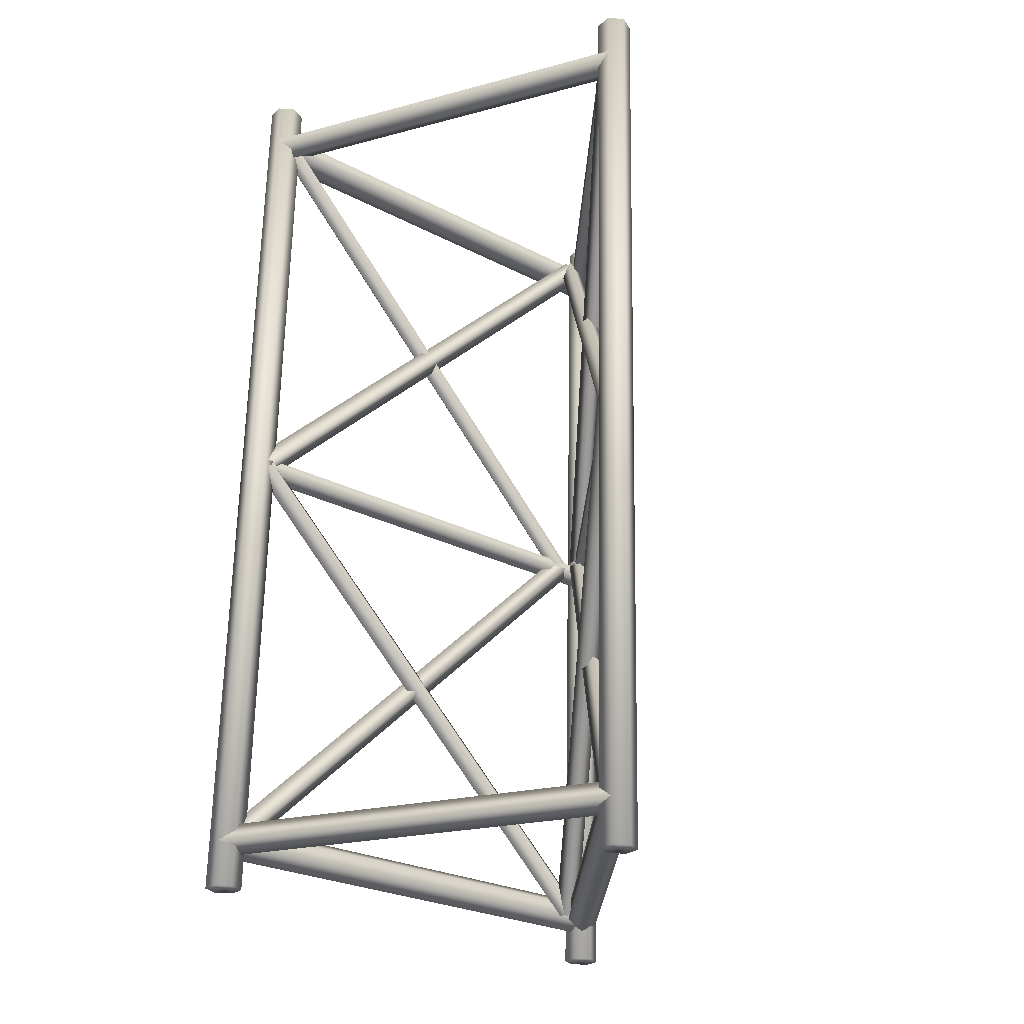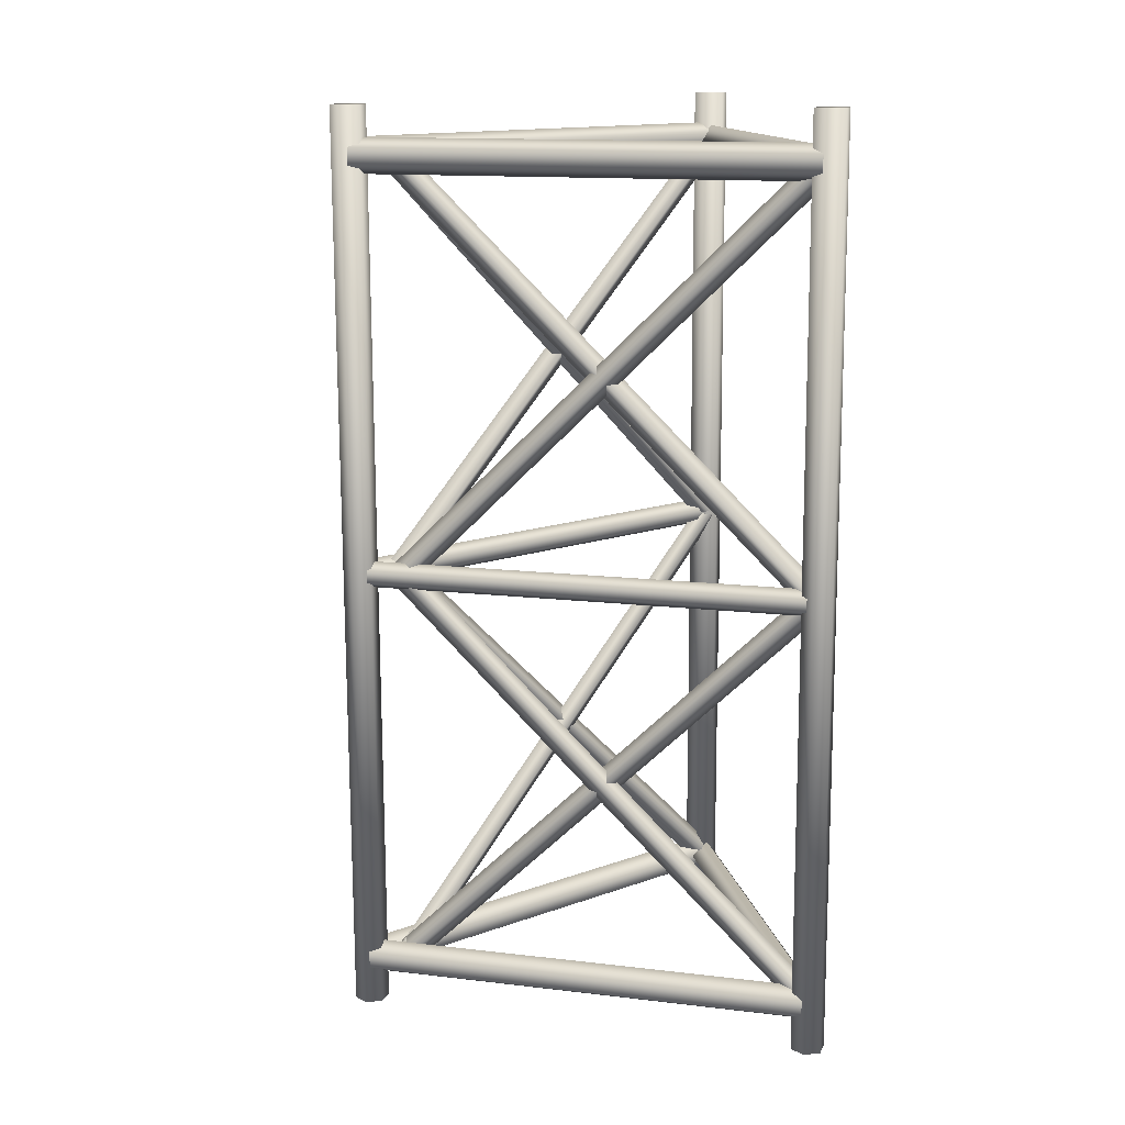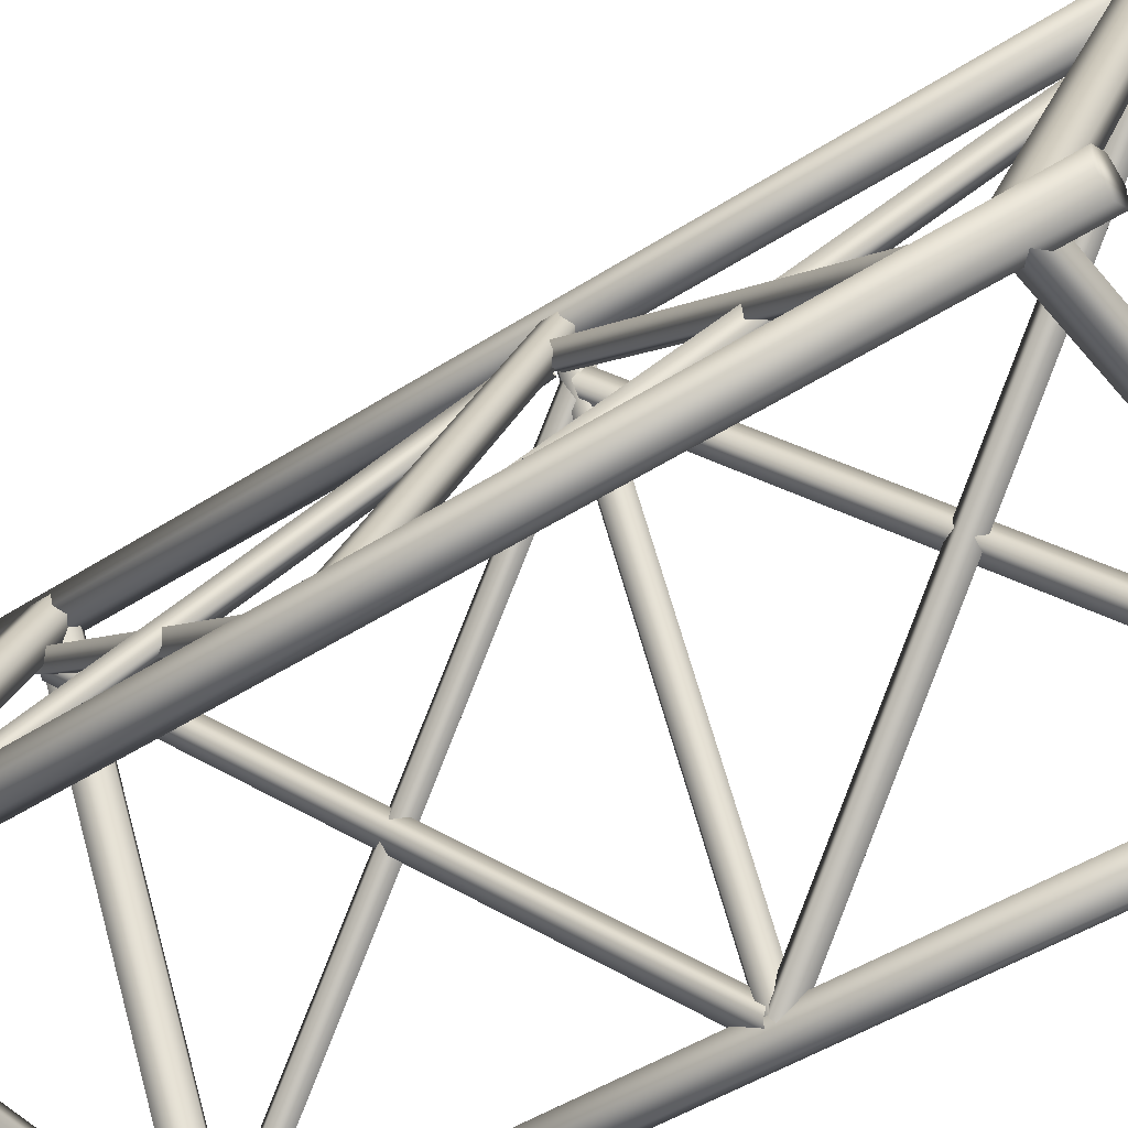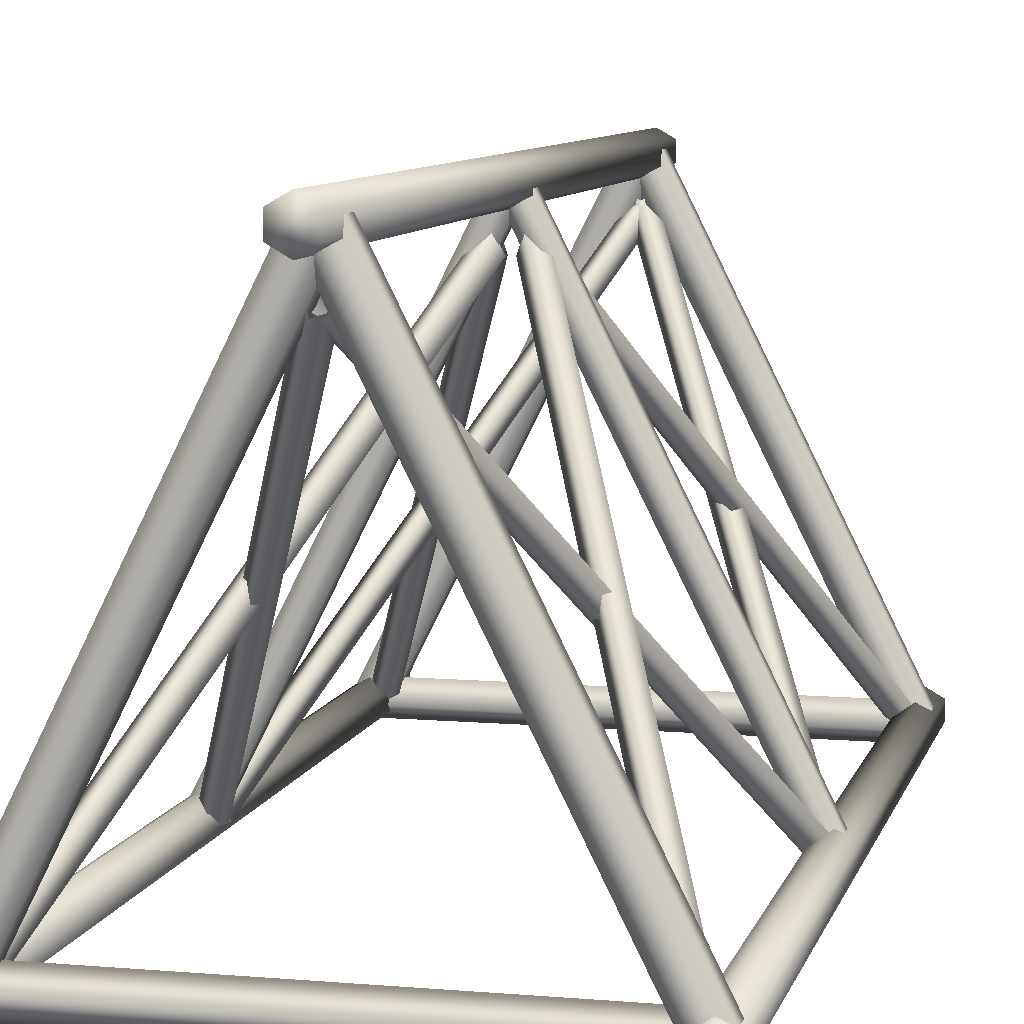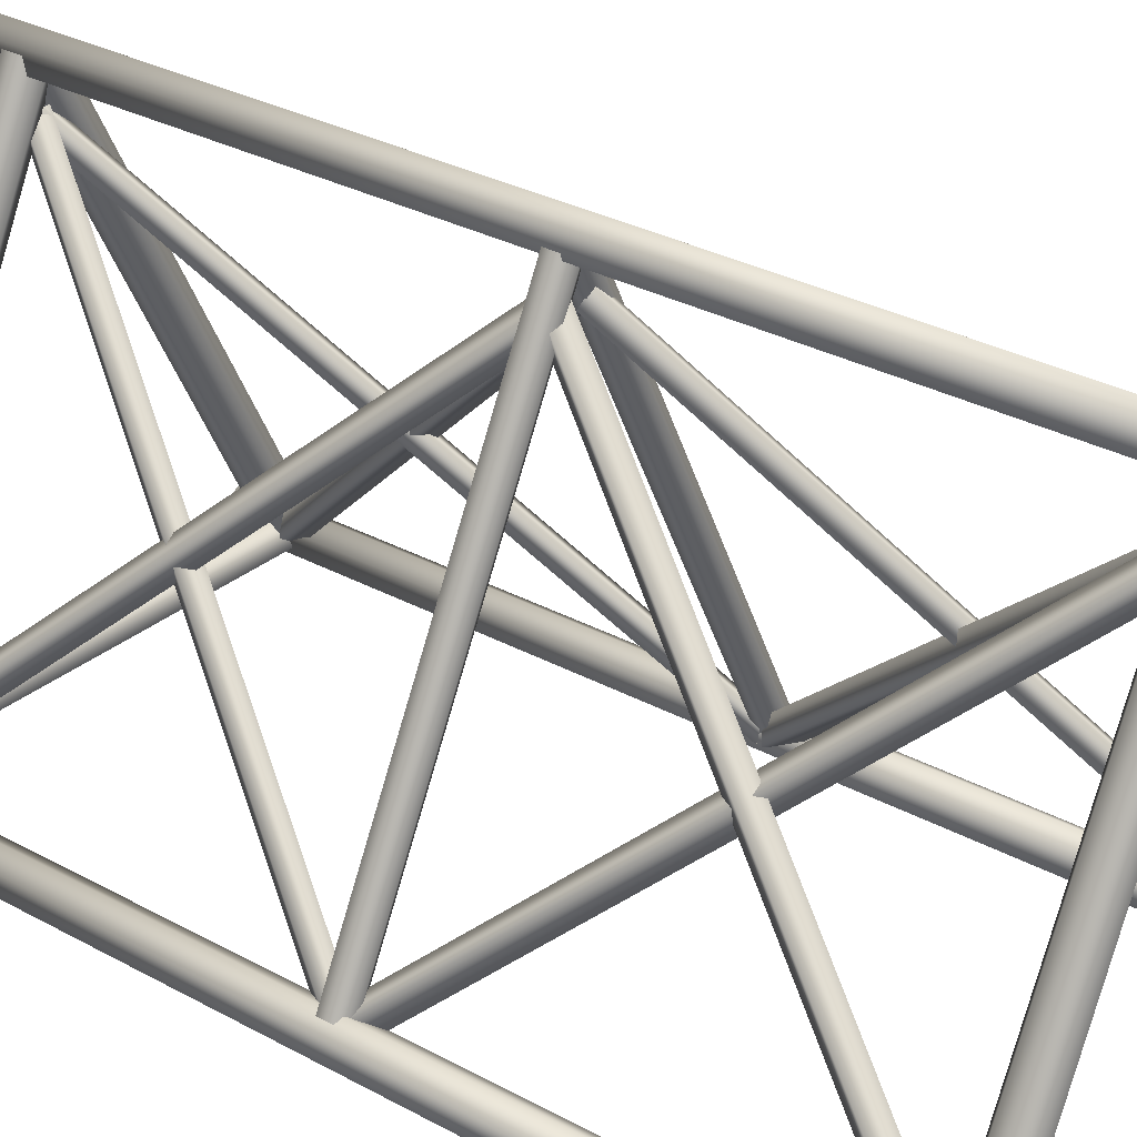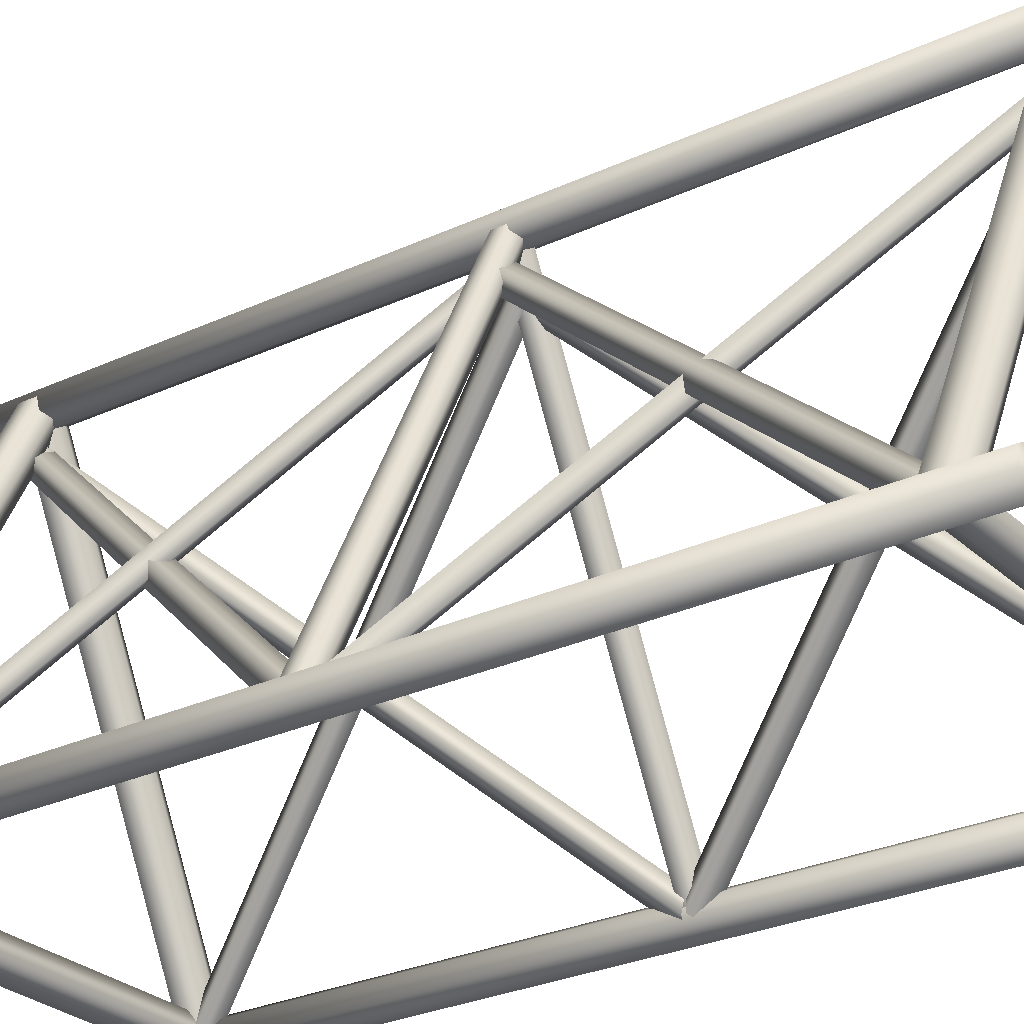
<metadata>
{"format":"obj","ext":"obj","renderer":"f3d","projection":"perspective","resolution":1024,"background":"white","views":[{"elev":-25.8,"azim":24.2,"up":"+Z"},{"elev":15.4,"azim":-101.4,"up":"+Z"},{"elev":-46.0,"azim":127.9,"up":"+Y"},{"elev":8.2,"azim":-165.4,"up":"+Y"},{"elev":29.5,"azim":-49.7,"up":"+Y"},{"elev":-27.7,"azim":126.8,"up":"+Y"}]}
</metadata>
<code>
g fcbg_desert_004_barricade_01
v -0.06709 2.805 0.04519
v 1.293 0.08048 -0.06918
v -0.06881 2.805 -0.04254
v 1.295 0.08048 0.01854
v 0.001717 2.839 0.08772
v 1.364 0.1144 0.06107
v 0.06881 2.873 0.04253
v 1.431 0.1484 0.01588
v 0.06709 2.873 -0.04519
v 1.429 0.1484 -0.07185
v -0.001717 2.839 -0.08773
v 1.36 0.1144 -0.1144
v -0.06881 2.805 -0.04254
v 1.293 0.08048 -0.06918
v 1.503 0.1588 2.633
v 0.05103 2.839 2.608
v 1.413 0.1146 2.578
v 0.1408 2.883 2.664
v 1.505 0.1587 2.747
v 0.143 2.883 2.778
v 1.417 0.1143 2.806
v 0.05551 2.839 2.837
v 1.328 0.07003 2.751
v -0.03424 2.795 2.781
v 1.325 0.0702 2.636
v -0.03648 2.795 2.667
v 1.413 0.1146 2.578
v 0.05103 2.839 2.608
v -0.03648 2.795 2.667
v 1.325 0.0702 2.636
v 1.399 0.1588 -2.69
v 1.311 0.1146 -2.631
v -0.05103 2.839 -2.608
v 0.03648 2.883 -2.667
v 1.396 0.1587 -2.804
v 0.03424 2.883 -2.782
v 1.307 0.1143 -2.86
v -0.05551 2.839 -2.837
v 1.219 0.07003 -2.801
v -0.143 2.795 -2.778
v 1.221 0.0702 -2.686
v -0.1408 2.795 -2.664
v 1.311 0.1146 -2.631
v 1.221 0.0702 -2.686
v -0.1408 2.795 -2.664
v -0.05103 2.839 -2.608
v -0.1227 2.544 -2.718
v 1.26 0.2304 -0.02465
v 1.234 0.1011 -0.03697
v -0.0757 2.635 -2.663
v 0.01617 2.605 -2.728
v 1.375 0.1587 -0.04337
v 1.334 0.05576 -0.08473
v -0.03084 2.513 -2.782
v -0.03084 2.513 -2.782
v -0.1227 2.544 -2.718
v 1.234 0.1011 -0.03697
v 1.334 0.05576 -0.08473
v 0.06473 2.633 -0.06339
v 0.02162 2.533 -0.0185
v 1.192 0.08512 -2.748
v 1.241 0.1731 -2.806
v 0.1638 2.587 -0.01619
v 1.332 0.1438 -2.741
v 0.1341 2.459 -0.002624
v 1.283 0.05581 -2.683
v 1.192 0.08512 -2.748
v 0.02162 2.533 -0.0185
v 0.1341 2.459 -0.002624
v 1.283 0.05581 -2.683
v 1.303 -2.861e-06 -3.065
v 1.422 -2.861e-06 3.012
v 1.521 0.05722 3.01
v 1.402 0.05722 -3.067
v 1.521 0.1717 3.01
v 1.402 0.1717 -3.067
v 1.402 0.1717 -3.067
v 1.521 0.1717 3.01
v 1.422 0.2289 3.012
v 1.303 0.2289 -3.065
v 1.322 0.1717 3.014
v 1.204 0.1717 -3.063
v 1.322 0.05722 3.014
v 1.204 0.05722 -3.063
v 1.422 -2.861e-06 3.012
v 1.303 -2.861e-06 -3.065
v 1.204 0.05722 -3.063
v 1.303 0.2289 -3.065
v 1.204 0.1717 -3.063
v 1.303 -2.861e-06 -3.065
v 1.402 0.05722 -3.067
v 1.402 0.1717 -3.067
v 1.521 0.05722 3.01
v 1.422 0.2289 3.012
v 1.521 0.1717 3.01
v 1.422 -2.861e-06 3.012
v 1.322 0.05722 3.014
v 1.322 0.1717 3.014
v 0.03964 2.782 -3.04
v -0.05945 2.725 -3.038
v 0.05945 2.725 3.038
v 0.1585 2.782 3.037
v 0.03964 2.896 -3.04
v 0.1585 2.896 3.037
v -0.05945 2.954 -3.038
v 0.05945 2.954 3.038
v -0.1585 2.896 -3.037
v -0.05945 2.954 -3.038
v 0.05945 2.954 3.038
v -0.03964 2.896 3.04
v -0.1585 2.782 -3.037
v -0.03964 2.782 3.04
v 0.05945 2.725 3.038
v -0.05945 2.725 -3.038
v -0.1585 2.782 -3.037
v -0.05945 2.954 -3.038
v -0.1585 2.896 -3.037
v -0.05945 2.725 -3.038
v 0.03964 2.782 -3.04
v 0.03964 2.896 -3.04
v 0.1585 2.782 3.037
v 0.05945 2.954 3.038
v 0.1585 2.896 3.037
v 0.05945 2.725 3.038
v -0.03964 2.782 3.04
v -0.03964 2.896 3.04
v 0.06881 2.805 0.04253
v 0.06709 2.805 -0.04519
v -1.295 0.08048 -0.01855
v -1.293 0.08048 0.06918
v 0.001717 2.839 0.08772
v -1.36 0.1144 0.1144
v -0.06709 2.873 0.04519
v -1.429 0.1484 0.07184
v -0.0688 2.873 -0.04254
v -1.431 0.1484 -0.01589
v -0.001717 2.839 -0.08773
v -1.364 0.1144 -0.06108
v 0.06709 2.805 -0.04519
v -1.295 0.08048 -0.01855
v -1.399 0.1588 2.69
v -1.311 0.1146 2.631
v 0.05103 2.839 2.608
v -0.03648 2.883 2.667
v -1.396 0.1587 2.804
v -0.03424 2.883 2.782
v -1.307 0.1143 2.86
v 0.05551 2.839 2.837
v -1.219 0.07003 2.801
v 0.143 2.795 2.778
v -1.221 0.0702 2.686
v 0.1408 2.795 2.664
v -1.311 0.1146 2.631
v -1.221 0.0702 2.686
v 0.1408 2.795 2.664
v 0.05103 2.839 2.608
v -1.503 0.1588 -2.633
v -0.05103 2.839 -2.608
v -1.413 0.1146 -2.578
v -0.1408 2.883 -2.664
v -1.505 0.1587 -2.747
v -0.143 2.883 -2.778
v -1.417 0.1143 -2.806
v -0.05551 2.839 -2.837
v -1.328 0.07003 -2.751
v 0.03424 2.795 -2.781
v -1.325 0.0702 -2.636
v 0.03648 2.795 -2.667
v -1.413 0.1146 -2.578
v -0.05103 2.839 -2.608
v 0.03648 2.795 -2.667
v -1.325 0.0702 -2.636
v 0.01631 2.544 -2.72
v -1.234 0.1011 0.01132
v -1.26 0.2304 0.02465
v -0.02855 2.635 -2.664
v -0.1229 2.605 -2.725
v -1.375 0.1587 0.01043
v -1.336 0.05576 -0.03248
v -0.07799 2.513 -2.781
v -0.07799 2.513 -2.781
v -1.336 0.05576 -0.03248
v -1.234 0.1011 0.01132
v 0.01631 2.544 -2.72
v -0.06716 2.633 -0.06081
v -1.299 0.08512 -2.699
v -0.02233 2.533 -0.01764
v -1.35 0.1731 -2.755
v -0.1643 2.587 -0.009766
v -1.438 0.1438 -2.686
v -0.1341 2.459 0.002624
v -1.387 0.05581 -2.63
v -0.1341 2.459 0.002624
v -0.02233 2.533 -0.01764
v -1.299 0.08512 -2.699
v -1.387 0.05581 -2.63
v -1.422 -2.861e-06 -3.012
v -1.402 0.05722 3.067
v -1.303 -2.861e-06 3.065
v -1.521 0.05722 -3.01
v -1.402 0.1717 3.067
v -1.521 0.1717 -3.01
v -1.303 0.2289 3.065
v -1.422 0.2289 -3.012
v -1.204 0.1717 3.063
v -1.322 0.1717 -3.014
v -1.204 0.05722 3.063
v -1.322 0.05722 -3.014
v -1.303 -2.861e-06 3.065
v -1.422 -2.861e-06 -3.012
v -1.422 0.2289 -3.012
v -1.322 0.05722 -3.014
v -1.322 0.1717 -3.014
v -1.422 -2.861e-06 -3.012
v -1.521 0.05722 -3.01
v -1.521 0.1717 -3.01
v -1.303 0.2289 3.065
v -1.402 0.05722 3.067
v -1.402 0.1717 3.067
v -1.303 -2.861e-06 3.065
v -1.204 0.05722 3.063
v -1.204 0.1717 3.063
v 1.413 0.09282 2.595
v -1.311 0.09282 2.649
v -1.308 0.002747 2.77
v 1.416 0.002747 2.717
v 1.416 0.002747 2.717
v -1.308 0.002747 2.77
v -1.307 0.1361 2.842
v 1.417 0.1361 2.789
v -1.309 0.2261 2.72
v 1.415 0.2261 2.667
v -1.311 0.09282 2.649
v 1.413 0.09282 2.595
v 1.311 0.09282 -2.649
v 1.308 0.002747 -2.77
v -1.416 0.002747 -2.717
v -1.413 0.09282 -2.595
v 1.308 0.002747 -2.77
v -1.417 0.1361 -2.789
v -1.416 0.002747 -2.717
v 1.307 0.1361 -2.842
v -1.415 0.2261 -2.667
v 1.309 0.2261 -2.72
v -1.413 0.09282 -2.595
v 1.311 0.09282 -2.649
v 0.06716 2.633 0.06081
v 1.299 0.08512 2.699
v 0.02233 2.533 0.01764
v 1.35 0.1731 2.755
v 0.1643 2.587 0.009767
v 1.438 0.1438 2.686
v 0.1341 2.459 -0.002624
v 1.387 0.05581 2.63
v 0.1341 2.459 -0.002624
v 0.02233 2.533 0.01764
v 1.299 0.08512 2.699
v 1.387 0.05581 2.63
v -0.06473 2.633 0.06339
v -0.02162 2.533 0.0185
v -1.192 0.08512 2.748
v -1.241 0.1731 2.806
v -0.1638 2.587 0.01619
v -1.332 0.1438 2.741
v -0.1341 2.459 0.002624
v -1.283 0.05581 2.683
v -1.192 0.08512 2.748
v -0.02162 2.533 0.0185
v -0.1341 2.459 0.002624
v -1.283 0.05581 2.683
v -0.01631 2.544 2.72
v 1.234 0.1011 -0.01132
v 1.26 0.2304 -0.02465
v 0.02855 2.635 2.664
v 0.1229 2.605 2.725
v 1.375 0.1587 -0.01043
v 1.336 0.05576 0.03248
v 0.07799 2.513 2.781
v 0.07799 2.513 2.781
v 1.336 0.05576 0.03248
v 1.234 0.1011 -0.01132
v -0.01631 2.544 2.72
v 0.1227 2.544 2.718
v -1.26 0.2304 0.02465
v -1.234 0.1011 0.03697
v 0.0757 2.635 2.663
v -0.01617 2.605 2.728
v -1.375 0.1587 0.04337
v -1.334 0.05576 0.08473
v 0.03084 2.513 2.782
v 0.03084 2.513 2.782
v 0.1227 2.544 2.718
v -1.234 0.1011 0.03697
v -1.334 0.05576 0.08473
g fcbg_desert_004_barricade_01_0
f 3 2 1
f 2 4 1
f 1 4 5
f 4 6 5
f 5 6 7
f 6 8 7
f 7 8 9
f 8 10 9
f 9 10 11
f 10 12 11
f 11 12 13
f 12 14 13
f 17 16 15
f 16 18 15
f 15 18 19
f 18 20 19
f 19 20 21
f 20 22 21
f 21 22 23
f 22 24 23
f 23 24 25
f 24 26 25
f 29 28 27
f 30 29 27
f 33 32 31
f 34 33 31
f 34 31 35
f 36 34 35
f 36 35 37
f 38 36 37
f 38 37 39
f 40 38 39
f 40 39 41
f 42 40 41
f 45 44 43
f 46 45 43
f 49 48 47
f 48 50 47
f 51 50 48
f 52 51 48
f 52 53 51
f 53 54 51
f 57 56 55
f 58 57 55
f 61 60 59
f 62 61 59
f 62 59 63
f 64 62 63
f 64 63 65
f 66 64 65
f 69 68 67
f 70 69 67
f 73 72 71
f 74 73 71
f 75 73 74
f 76 75 74
f 79 78 77
f 80 79 77
f 81 79 80
f 82 81 80
f 83 81 82
f 84 83 82
f 85 83 84
f 86 85 84
f 89 88 87
f 88 90 87
f 91 90 88
f 92 91 88
f 95 94 93
f 94 96 93
f 97 96 94
f 98 97 94
f 101 100 99
f 102 101 99
f 102 99 103
f 104 102 103
f 104 103 105
f 106 104 105
f 109 108 107
f 110 109 107
f 110 107 111
f 112 110 111
f 113 112 111
f 114 113 111
f 117 116 115
f 116 118 115
f 119 118 116
f 120 119 116
f 123 122 121
f 122 124 121
f 125 124 122
f 126 125 122
f 129 128 127
f 130 129 127
f 130 127 131
f 132 130 131
f 132 131 133
f 134 132 133
f 134 133 135
f 136 134 135
f 136 135 137
f 138 136 137
f 138 137 139
f 140 138 139
f 143 142 141
f 144 143 141
f 144 141 145
f 146 144 145
f 146 145 147
f 148 146 147
f 148 147 149
f 150 148 149
f 150 149 151
f 152 150 151
f 155 154 153
f 156 155 153
f 159 158 157
f 158 160 157
f 157 160 161
f 160 162 161
f 161 162 163
f 162 164 163
f 163 164 165
f 164 166 165
f 165 166 167
f 166 168 167
f 171 170 169
f 172 171 169
f 175 174 173
f 176 175 173
f 175 176 177
f 178 175 177
f 179 178 177
f 180 179 177
f 183 182 181
f 184 183 181
f 187 186 185
f 186 188 185
f 185 188 189
f 188 190 189
f 189 190 191
f 190 192 191
f 195 194 193
f 196 195 193
f 199 198 197
f 198 200 197
f 198 201 200
f 201 202 200
f 201 203 202
f 203 204 202
f 203 205 204
f 205 206 204
f 205 207 206
f 207 208 206
f 207 209 208
f 209 210 208
f 213 212 211
f 212 214 211
f 211 214 215
f 216 211 215
f 219 218 217
f 218 220 217
f 217 220 221
f 222 217 221
f 225 224 223
f 226 225 223
f 229 228 227
f 230 229 227
f 231 229 230
f 232 231 230
f 233 231 232
f 234 233 232
f 237 236 235
f 238 237 235
f 241 240 239
f 240 242 239
f 240 243 242
f 243 244 242
f 243 245 244
f 245 246 244
f 249 248 247
f 248 250 247
f 247 250 251
f 250 252 251
f 251 252 253
f 252 254 253
f 257 256 255
f 258 257 255
f 261 260 259
f 262 261 259
f 262 259 263
f 264 262 263
f 264 263 265
f 266 264 265
f 269 268 267
f 270 269 267
f 273 272 271
f 274 273 271
f 273 274 275
f 276 273 275
f 277 276 275
f 278 277 275
f 281 280 279
f 282 281 279
f 285 284 283
f 284 286 283
f 287 286 284
f 288 287 284
f 288 289 287
f 289 290 287
f 293 292 291
f 294 293 291

</code>
